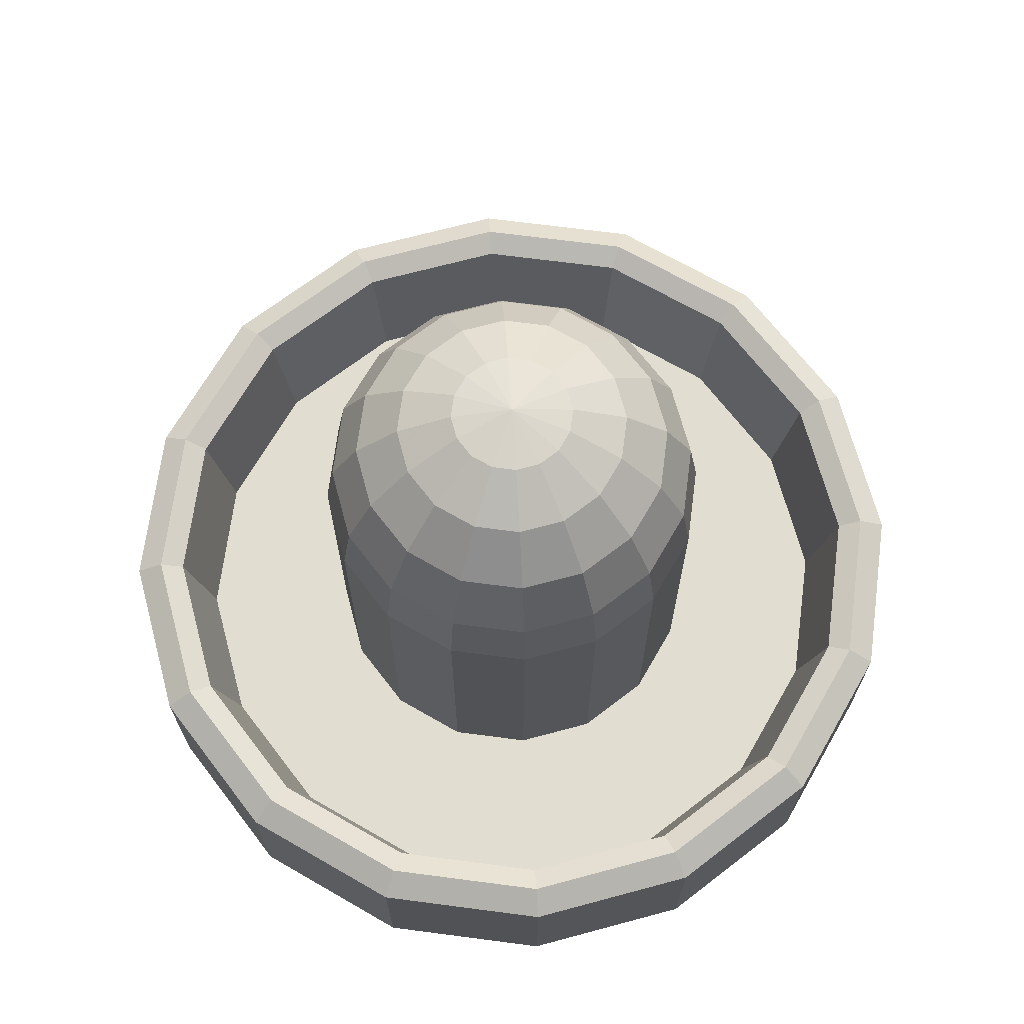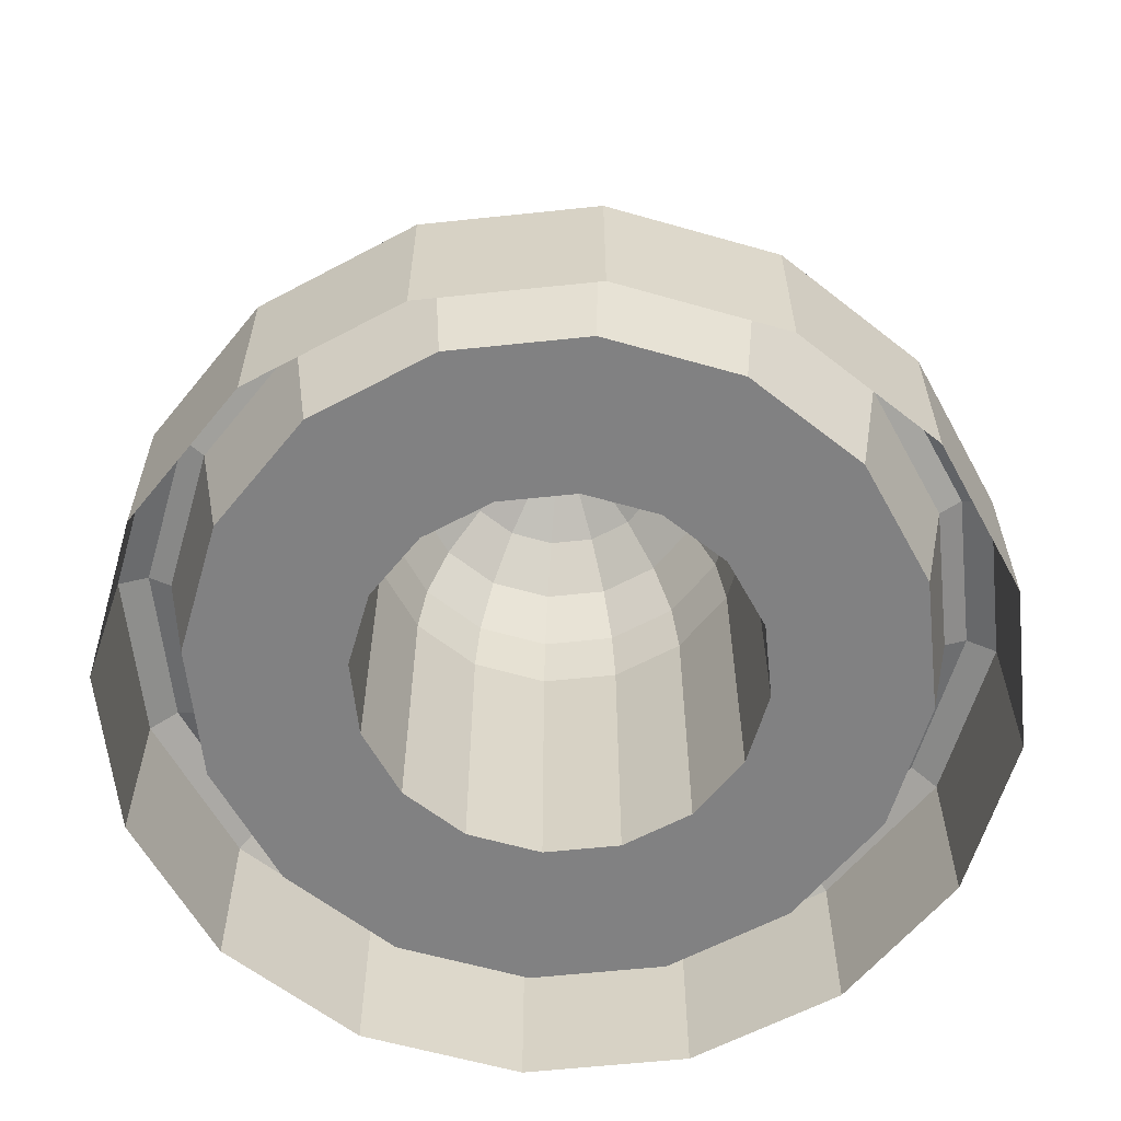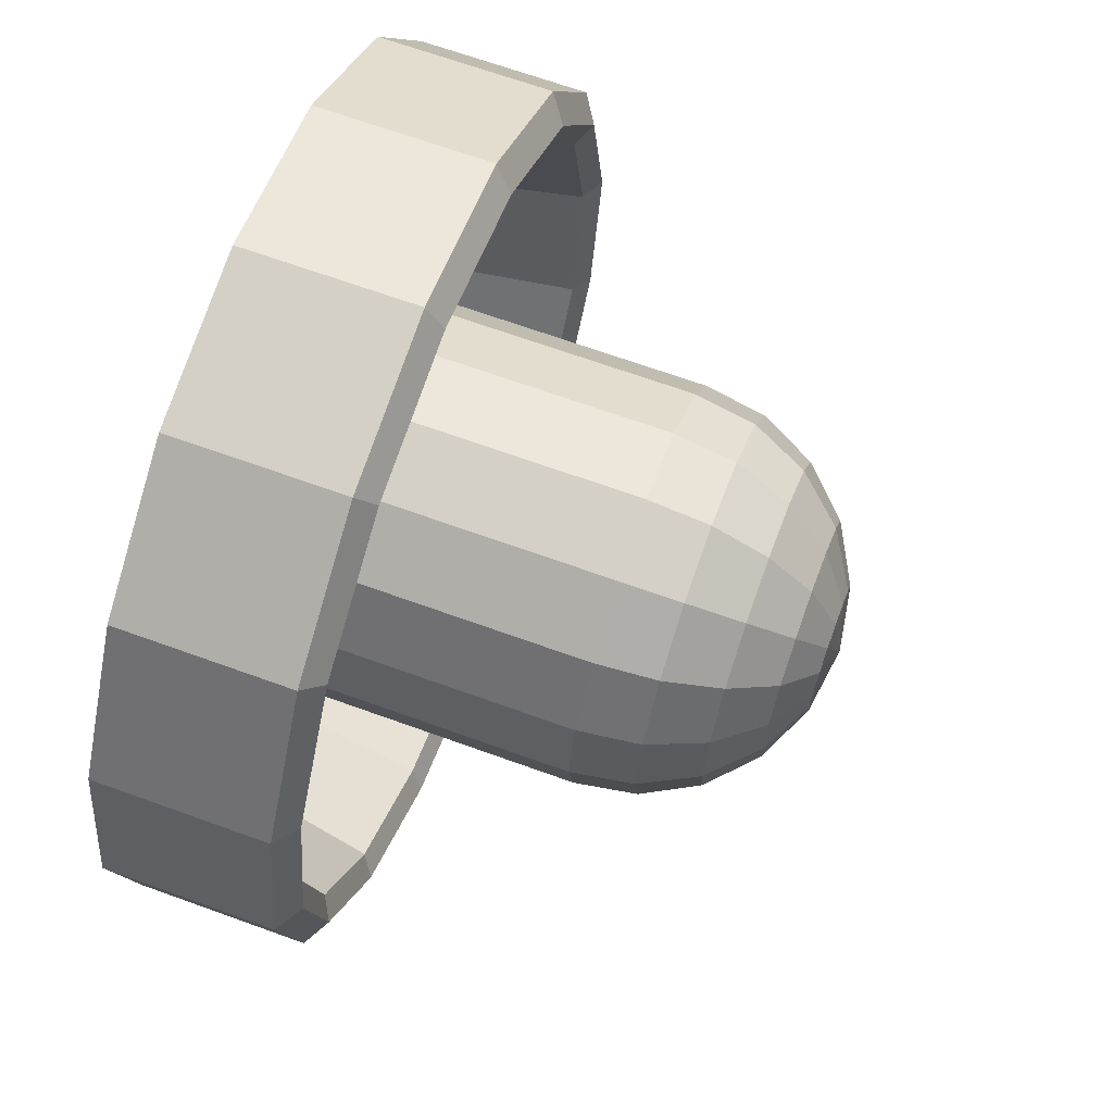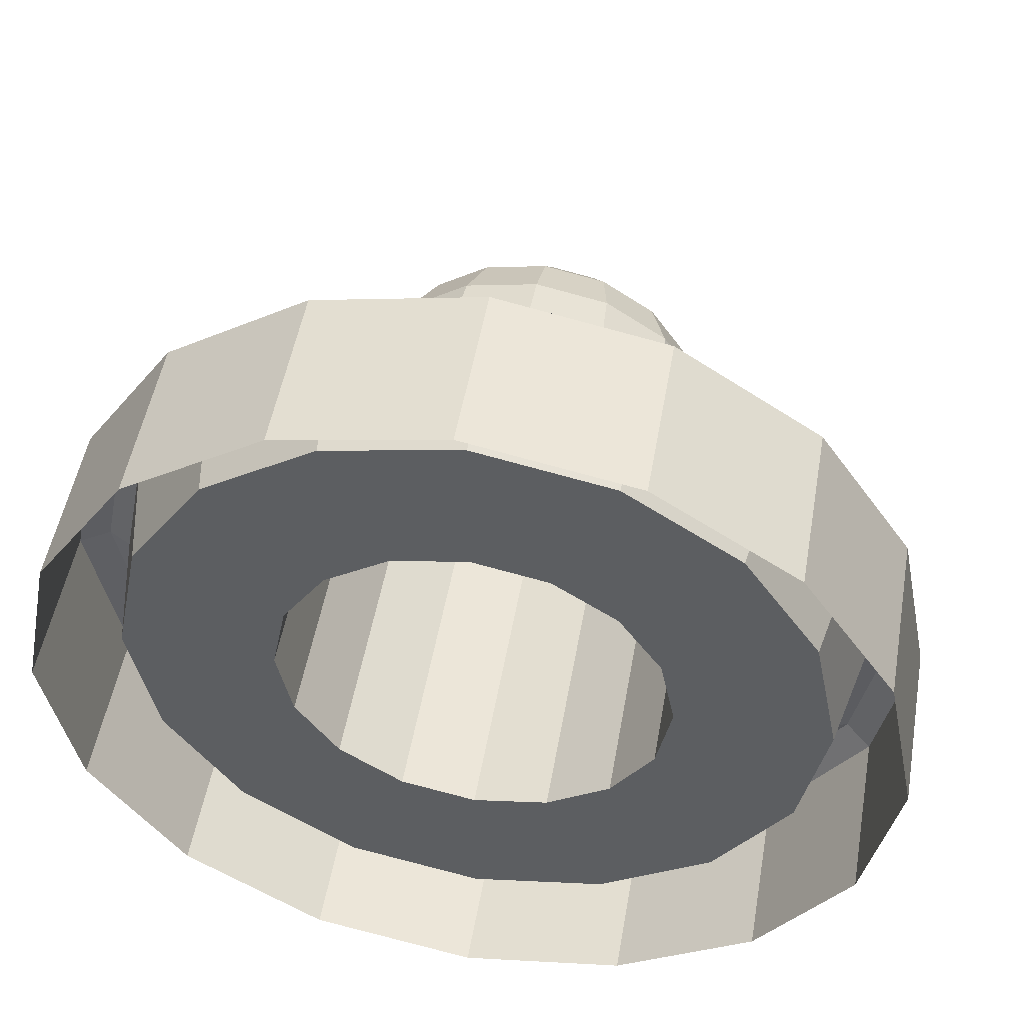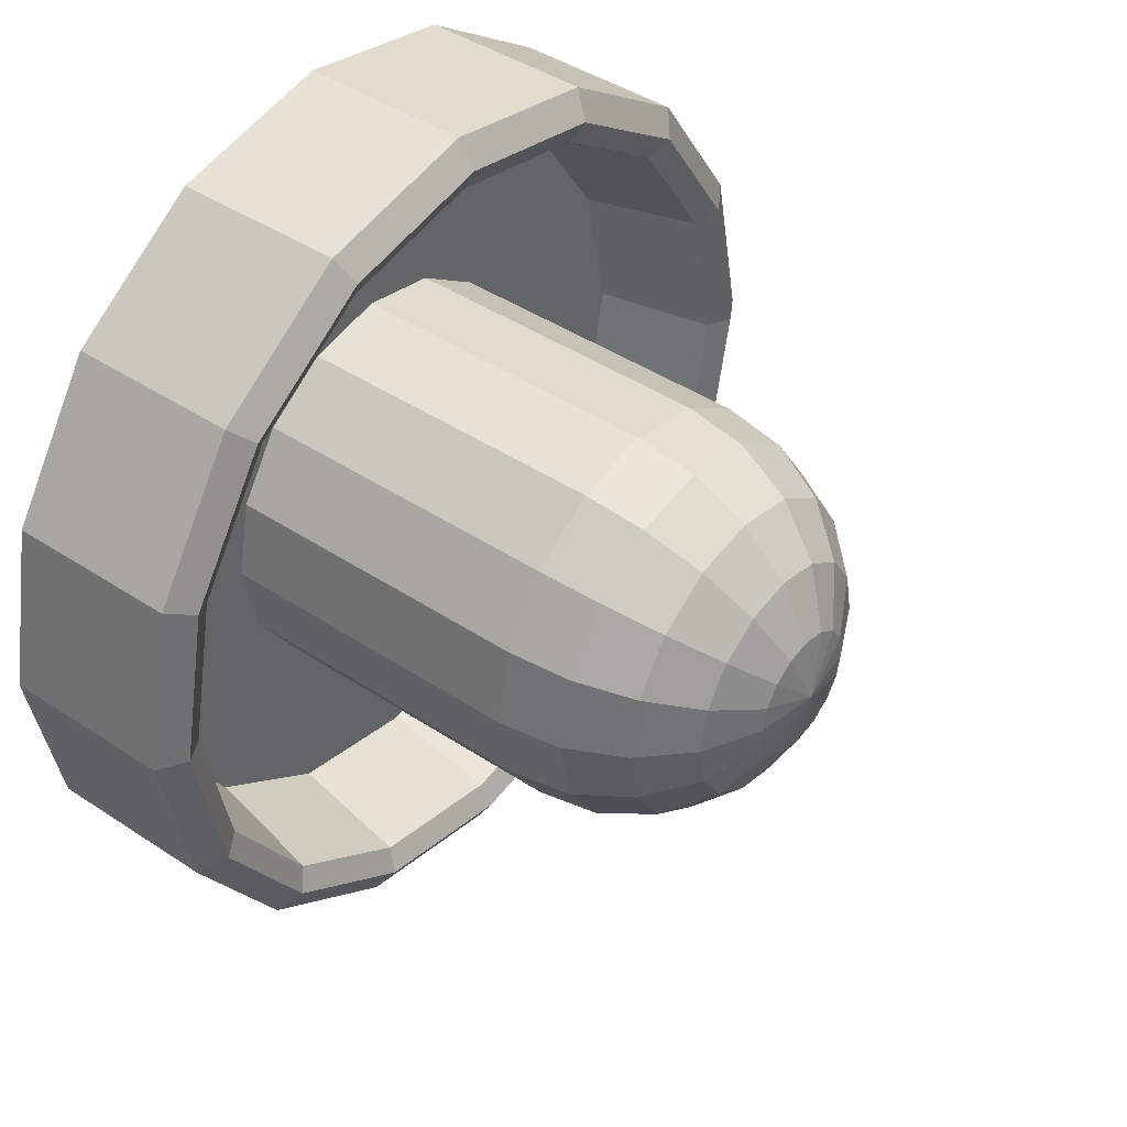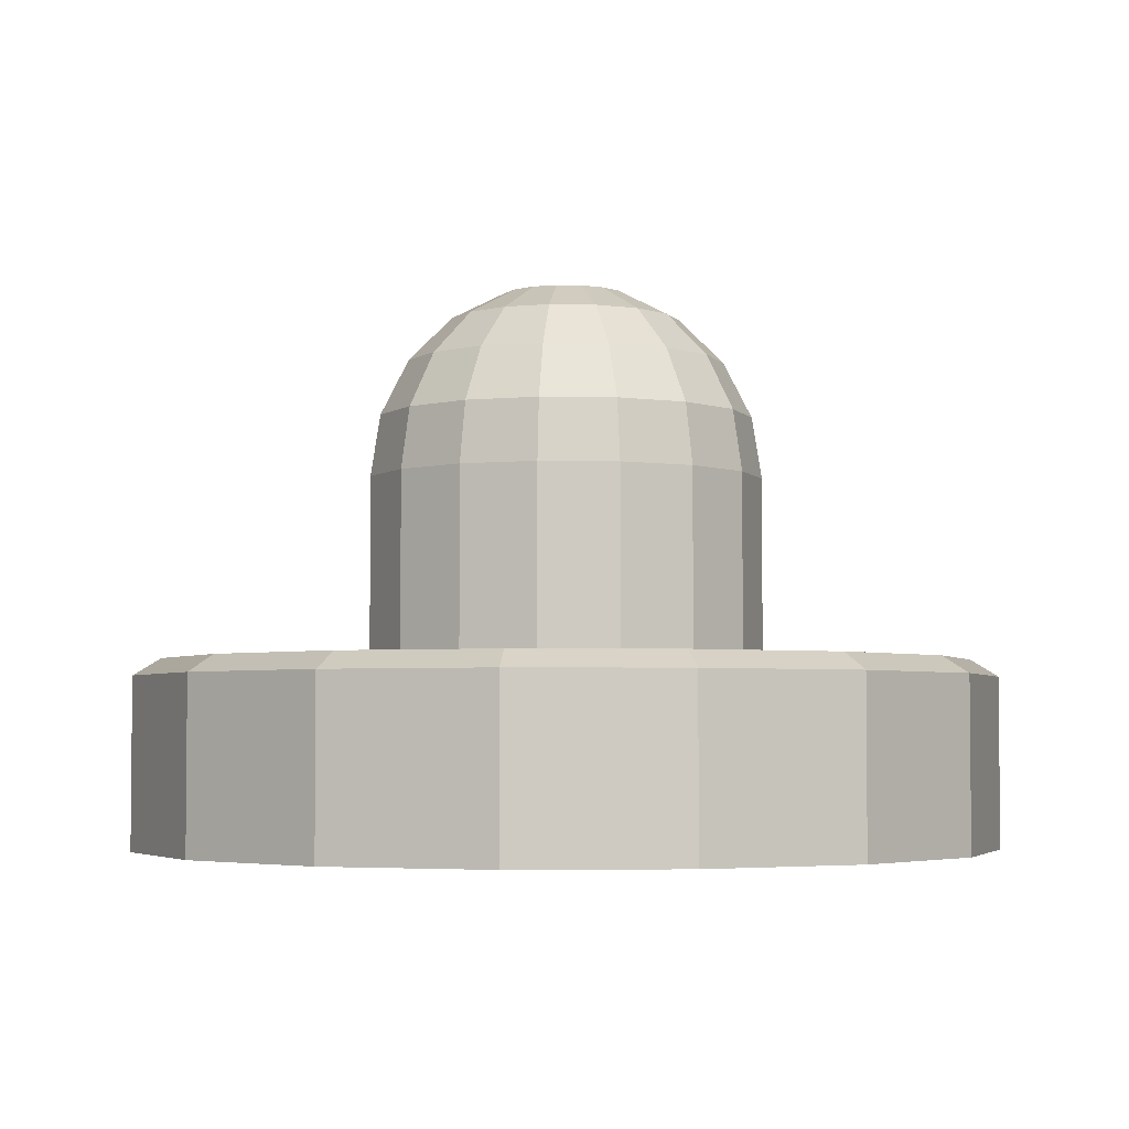
<metadata>
{"format":"obj","ext":"obj","renderer":"f3d","projection":"perspective","resolution":1024,"background":"white","views":[{"elev":68.8,"azim":-26.3,"up":"+Y"},{"elev":-60.5,"azim":129.9,"up":"+Y"},{"elev":67.2,"azim":110.0,"up":"+Z"},{"elev":50.3,"azim":9.9,"up":"+Z"},{"elev":42.7,"azim":128.4,"up":"+Z"},{"elev":-3.7,"azim":-150.2,"up":"+Y"}]}
</metadata>
<code>
o Sphere.001
v 0 2.791 -0.309
v 0 2.649 -0.5878
v 0 2.427 -0.809
v 0 2.149 -0.9511
v 0 1.84 -1
v -0 0.8418 -2.164
v -0 0.9264 -2.026
v 0.7753 0.9264 -1.872
v 1.433 0.9264 -1.433
v 1.872 0.9264 -0.7753
v 0.1183 2.791 -0.2855
v 0.2249 2.649 -0.543
v 0.3096 2.427 -0.7474
v 0.364 2.149 -0.8787
v 0.3827 1.84 -0.9239
v 2.026 0.9264 1e-06
v 1.872 0.9264 0.7753
v 1.433 0.9264 1.433
v 0.7753 0.9264 1.872
v 0.2185 2.791 -0.2185
v 0.4156 2.649 -0.4156
v 0.5721 2.427 -0.5721
v 0.6725 2.149 -0.6725
v 0.7071 1.84 -0.7071
v -1e-06 0.9264 2.026
v -0.7753 0.9264 1.872
v -1.433 0.9264 1.433
v -1.872 0.9264 0.7753
v 0.2855 2.791 -0.1183
v 0.543 2.649 -0.2249
v 0.7474 2.427 -0.3096
v 0.8787 2.149 -0.364
v 0.9239 1.84 -0.3827
v -2.026 0.9264 -0
v -1.872 0.9264 -0.7753
v -1.433 0.9264 -1.433
v -0.7753 0.9264 -1.872
v 0.309 2.791 0
v 0.5878 2.649 0
v 0.809 2.427 0
v 0.9511 2.149 0
v 1 1.84 0
v -0.73 0.8647 -1.762
v -1.349 0.8647 -1.349
v -1.762 0.8647 -0.73
v -1.908 0.8647 -0
v 0.2855 2.791 0.1183
v 0.543 2.649 0.2249
v 0.7474 2.427 0.3096
v 0.8787 2.149 0.364
v 0.9239 1.84 0.3827
v -1.762 0.8647 0.73
v -1.349 0.8647 1.349
v -0.73 0.8647 1.762
v -1e-06 0.8647 1.908
v 0.2185 2.791 0.2185
v 0.4156 2.649 0.4156
v 0.5721 2.427 0.5721
v 0.6725 2.149 0.6725
v 0.7071 1.84 0.7071
v 0.73 0.8647 1.762
v 1.349 0.8647 1.349
v 1.762 0.8647 0.73
v 1.908 0.8647 1e-06
v 0.1183 2.791 0.2855
v 0.2249 2.649 0.543
v 0.3096 2.427 0.7474
v 0.364 2.149 0.8787
v 0.3827 1.84 0.9239
v 1.762 0.8647 -0.73
v 1.349 0.8647 -1.349
v 0.73 0.8647 -1.762
v -0 0.8647 -1.908
v -0 2.791 0.309
v -0 2.649 0.5878
v -0 2.427 0.809
v -0 2.149 0.9511
v -0 1.84 1
v -0 0.269 -1.783
v 0.6823 0.269 -1.647
v 1.261 0.269 -1.261
v 1.647 0.269 -0.6823
v -0 2.84 1e-06
v -0.1183 2.791 0.2855
v -0.2249 2.649 0.543
v -0.3096 2.427 0.7474
v -0.364 2.149 0.8787
v -0.3827 1.84 0.9239
v 1.783 0.269 1e-06
v 1.647 0.269 0.6823
v 1.261 0.269 1.261
v 0.6823 0.269 1.647
v -0.2185 2.791 0.2185
v -0.4156 2.649 0.4156
v -0.5721 2.427 0.5721
v -0.6725 2.149 0.6725
v -0.7071 1.84 0.7071
v -0 0.269 1.783
v -0.6823 0.269 1.647
v -1.261 0.269 1.261
v -1.647 0.269 0.6823
v -0.2855 2.791 0.1183
v -0.543 2.649 0.2249
v -0.7474 2.427 0.3096
v -0.8787 2.149 0.364
v -0.9239 1.84 0.3827
v -1.783 0.269 -0
v -1.647 0.269 -0.6823
v -1.261 0.269 -1.261
v -0.6823 0.269 -1.647
v -0.309 2.791 0
v -0.5878 2.649 0
v -0.809 2.427 -0
v -0.9511 2.149 0
v -1 1.84 -0
v -0.3827 0.269 -0.9239
v -0.7071 0.269 -0.7071
v -0.9239 0.269 -0.3827
v -1 0.269 -0
v -0.2855 2.791 -0.1183
v -0.543 2.649 -0.2249
v -0.7474 2.427 -0.3096
v -0.8787 2.149 -0.364
v -0.9239 1.84 -0.3827
v -0.9239 0.269 0.3827
v -0.7071 0.269 0.7071
v -0.3827 0.269 0.9239
v -0 0.269 1
v -0.2185 2.791 -0.2185
v -0.4156 2.649 -0.4156
v -0.5721 2.427 -0.5721
v -0.6725 2.149 -0.6725
v -0.7071 1.84 -0.7071
v 0.3827 0.269 0.9239
v 0.7071 0.269 0.7071
v 0.9239 0.269 0.3827
v 1 0.269 0
v -0.1183 2.791 -0.2855
v -0.2249 2.649 -0.543
v -0.3096 2.427 -0.7474
v -0.364 2.149 -0.8787
v -0.3827 1.84 -0.9239
v 0.9239 0.269 -0.3827
v 0.7071 0.269 -0.7071
v 0.3827 0.269 -0.9239
v 0 0.269 -1
v 0.828 0.8418 -1.999
v 1.53 0.8418 -1.53
v 1.999 0.8418 -0.828
v 2.164 0.8418 1e-06
v 1.999 0.8418 0.828
v 1.53 0.8418 1.53
v 0.828 0.8418 1.999
v -1e-06 0.8418 2.164
v -0.828 0.8418 1.999
v -1.53 0.8418 1.53
v -1.999 0.8418 0.828
v -2.164 0.8418 -0
v -1.999 0.8418 -0.828
v -1.53 0.8418 -1.53
v -0.828 0.8418 -1.999
v -0 -0.008436 -2.164
v 0.828 -0.008436 -1.999
v 1.53 -0.008436 -1.53
v 1.999 -0.008436 -0.828
v 2.164 -0.008436 1e-06
v 1.999 -0.008436 0.828
v 1.53 -0.008436 1.53
v 0.828 -0.008436 1.999
v -1e-06 -0.008436 2.164
v -0.828 -0.008436 1.999
v -1.53 -0.008436 1.53
v -1.999 -0.008436 0.828
v -2.164 -0.008436 -0
v -1.999 -0.008436 -0.828
v -1.53 -0.008436 -1.53
v -0.828 -0.008436 -1.999
f 4 3 13 14
f 1 83 11
f 8 9 148 147
f 5 4 14 15
f 2 1 11 12
f 28 34 158 157
f 10 16 150 149
f 3 2 12 13
f 37 7 6 161
f 27 28 157 156
f 11 83 20
f 72 71 9 8
f 15 14 23 24
f 12 11 20 21
f 63 62 18 17
f 54 53 27 26
f 13 12 21 22
f 18 19 153 152
f 52 46 34 28
f 14 13 22 23
f 55 54 26 25
f 23 22 31 32
f 20 83 29
f 73 72 8 7
f 24 23 32 33
f 21 20 29 30
f 44 43 37 36
f 70 64 16 10
f 22 21 30 31
f 34 35 159 158
f 31 30 39 40
f 35 36 160 159
f 109 110 43 44
f 32 31 40 41
f 29 83 38
f 92 98 55 61
f 33 32 41 42
f 30 29 38 39
f 100 101 52 53
f 107 108 45 46
f 110 79 73 43
f 40 39 48 49
f 36 37 161 160
f 98 99 54 55
f 41 40 49 50
f 38 83 47
f 82 89 64 70
f 42 41 50 51
f 39 38 47 48
f 80 81 71 72
f 48 47 56 57
f 108 109 44 45
f 99 100 53 54
f 49 48 57 58
f 9 10 149 148
f 81 82 70 71
f 50 49 58 59
f 47 83 56
f 79 80 72 73
f 51 50 59 60
f 91 92 61 62
f 60 59 68 69
f 57 56 65 66
f 89 90 63 64
f 90 91 62 63
f 58 57 66 67
f 19 25 154 153
f 101 107 46 52
f 59 58 67 68
f 56 83 65
f 68 67 76 77
f 65 83 74
f 144 143 82 81
f 69 68 77 78
f 66 65 74 75
f 135 134 92 91
f 145 144 81 80
f 67 66 75 76
f 46 45 35 34
f 119 118 108 107
f 128 127 99 98
f 77 76 86 87
f 74 83 84
f 126 125 101 100
f 78 77 87 88
f 75 74 84 85
f 117 116 110 109
f 143 137 89 82
f 76 75 85 86
f 62 61 19 18
f 86 85 94 95
f 61 55 25 19
f 116 146 79 110
f 87 86 95 96
f 84 83 93
f 125 119 107 101
f 88 87 96 97
f 85 84 93 94
f 134 128 98 92
f 127 126 100 99
f 136 135 91 90
f 118 117 109 108
f 95 94 103 104
f 71 70 10 9
f 137 136 90 89
f 96 95 104 105
f 93 83 102
f 146 145 80 79
f 97 96 105 106
f 94 93 102 103
f 106 105 114 115
f 103 102 111 112
f 69 78 128 134
f 60 69 134 135
f 104 103 112 113
f 64 63 17 16
f 33 42 137 143
f 105 104 113 114
f 102 83 111
f 88 97 126 127
f 111 83 120
f 5 15 145 146
f 115 114 123 124
f 112 111 120 121
f 124 133 117 118
f 15 24 144 145
f 113 112 121 122
f 45 44 36 35
f 142 5 146 116
f 114 113 122 123
f 123 122 131 132
f 120 83 129
f 106 115 119 125
f 124 123 132 133
f 121 120 129 130
f 78 88 127 128
f 97 106 125 126
f 122 121 130 131
f 53 52 28 27
f 24 33 143 144
f 43 73 7 37
f 133 142 116 117
f 132 131 140 141
f 129 83 138
f 51 60 135 136
f 133 132 141 142
f 130 129 138 139
f 115 124 118 119
f 42 51 136 137
f 131 130 139 140
f 25 26 155 154
f 140 139 2 3
f 7 8 147 6
f 26 27 156 155
f 141 140 3 4
f 138 83 1
f 16 17 151 150
f 142 141 4 5
f 139 138 1 2
f 17 18 152 151
f 159 160 176 175
f 149 150 166 165
f 160 161 177 176
f 152 153 169 168
f 156 157 173 172
f 151 152 168 167
f 153 154 170 169
f 157 158 174 173
f 158 159 175 174
f 147 148 164 163
f 6 147 163 162
f 154 155 171 170
f 161 6 162 177
f 155 156 172 171
f 148 149 165 164
f 150 151 167 166

</code>
